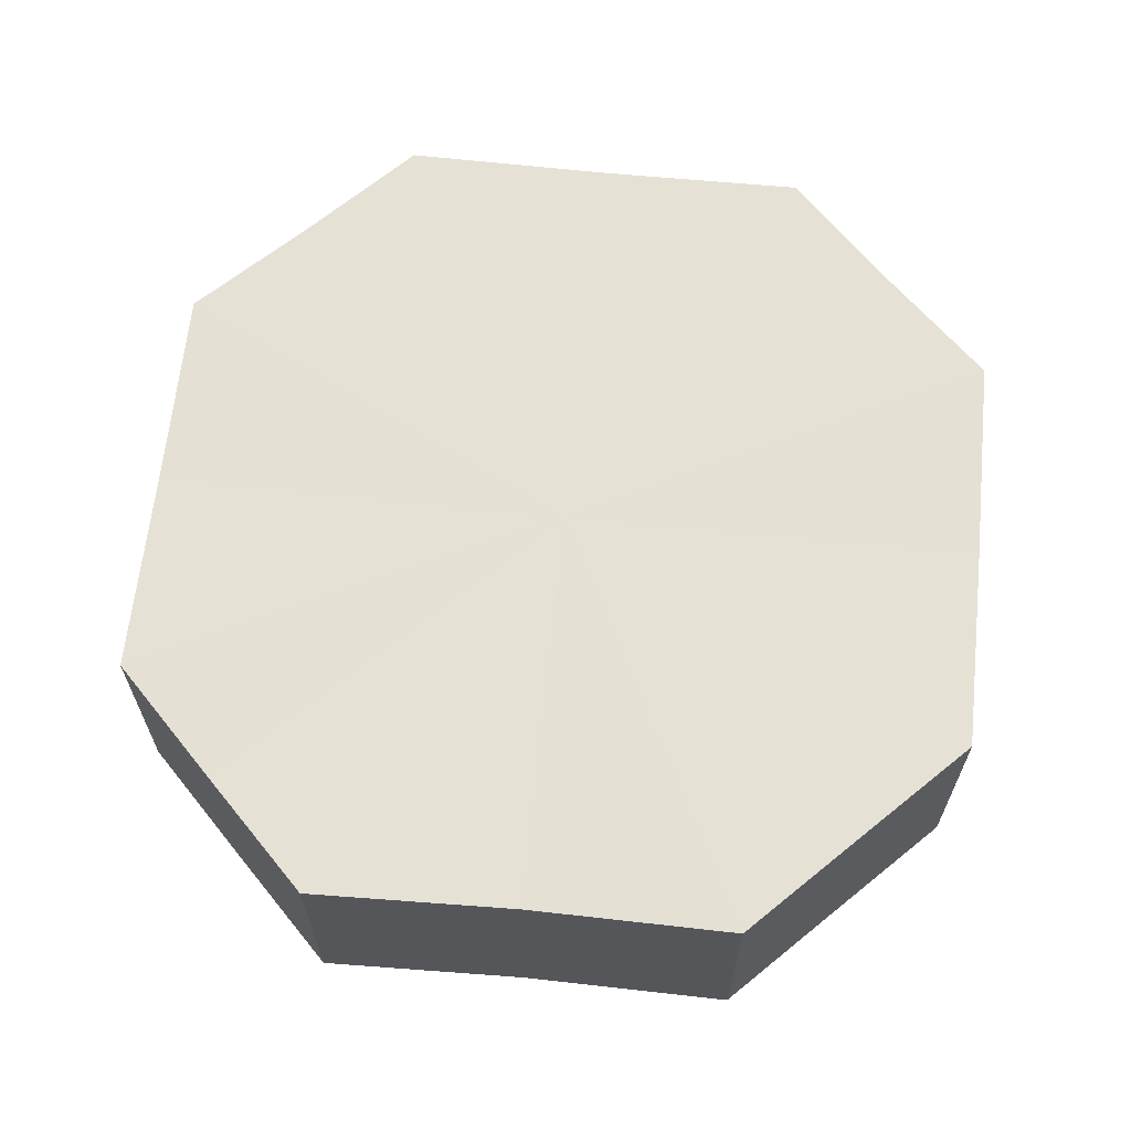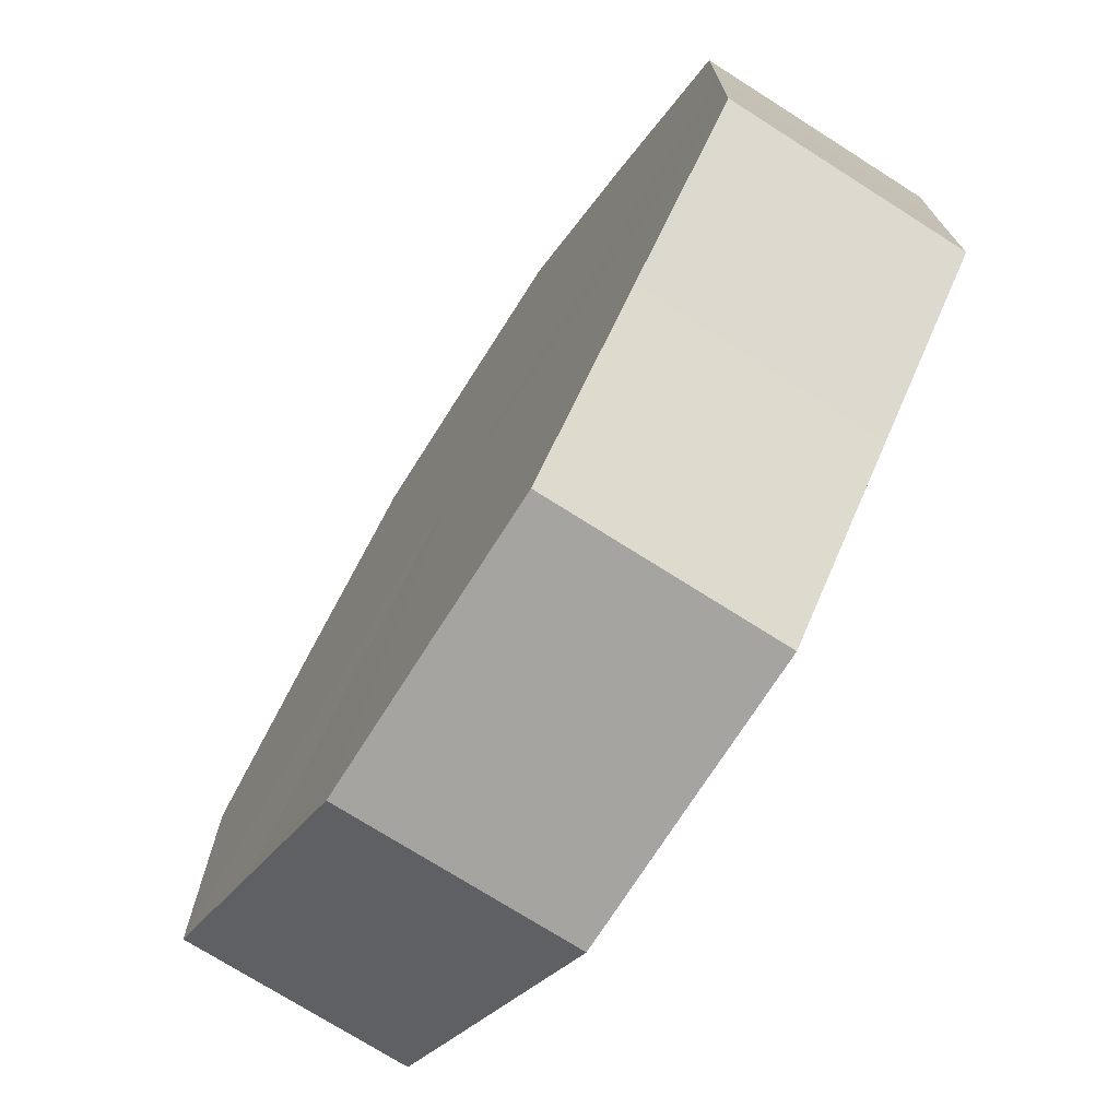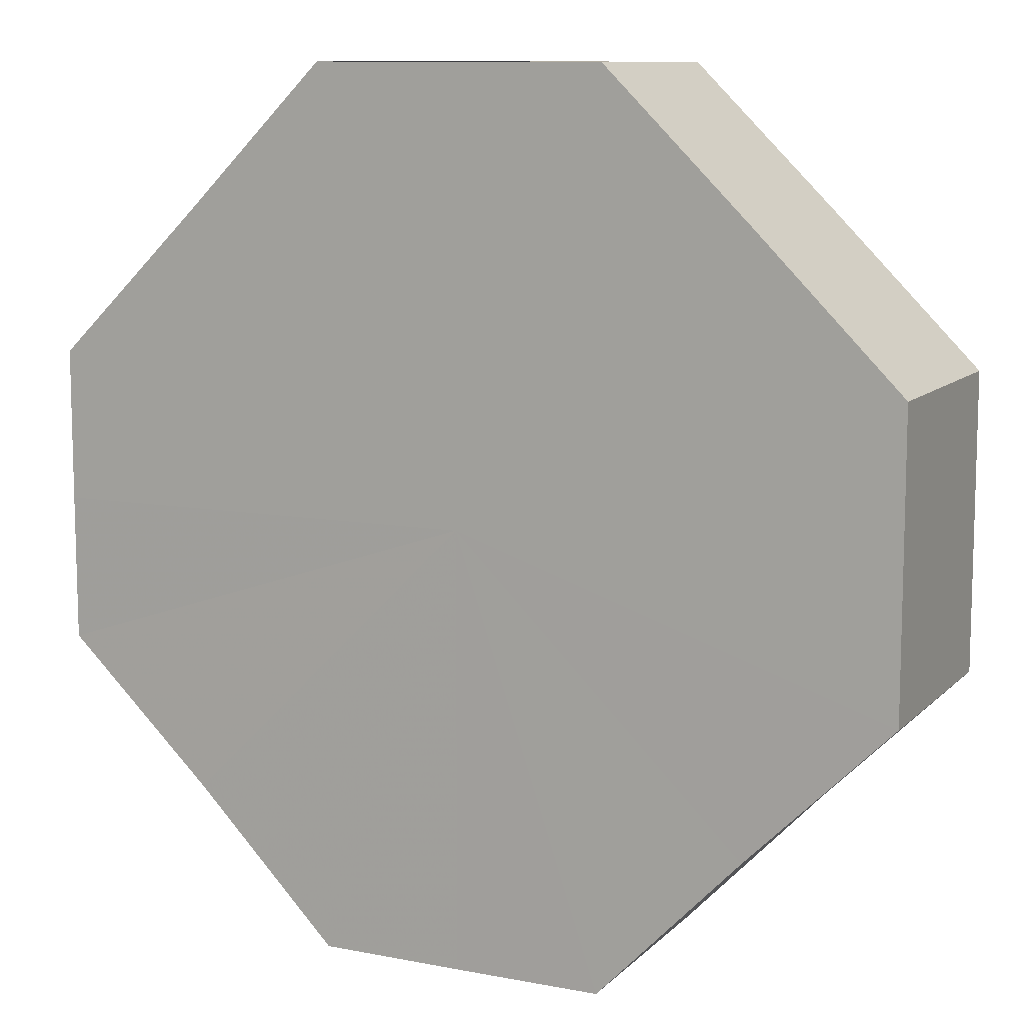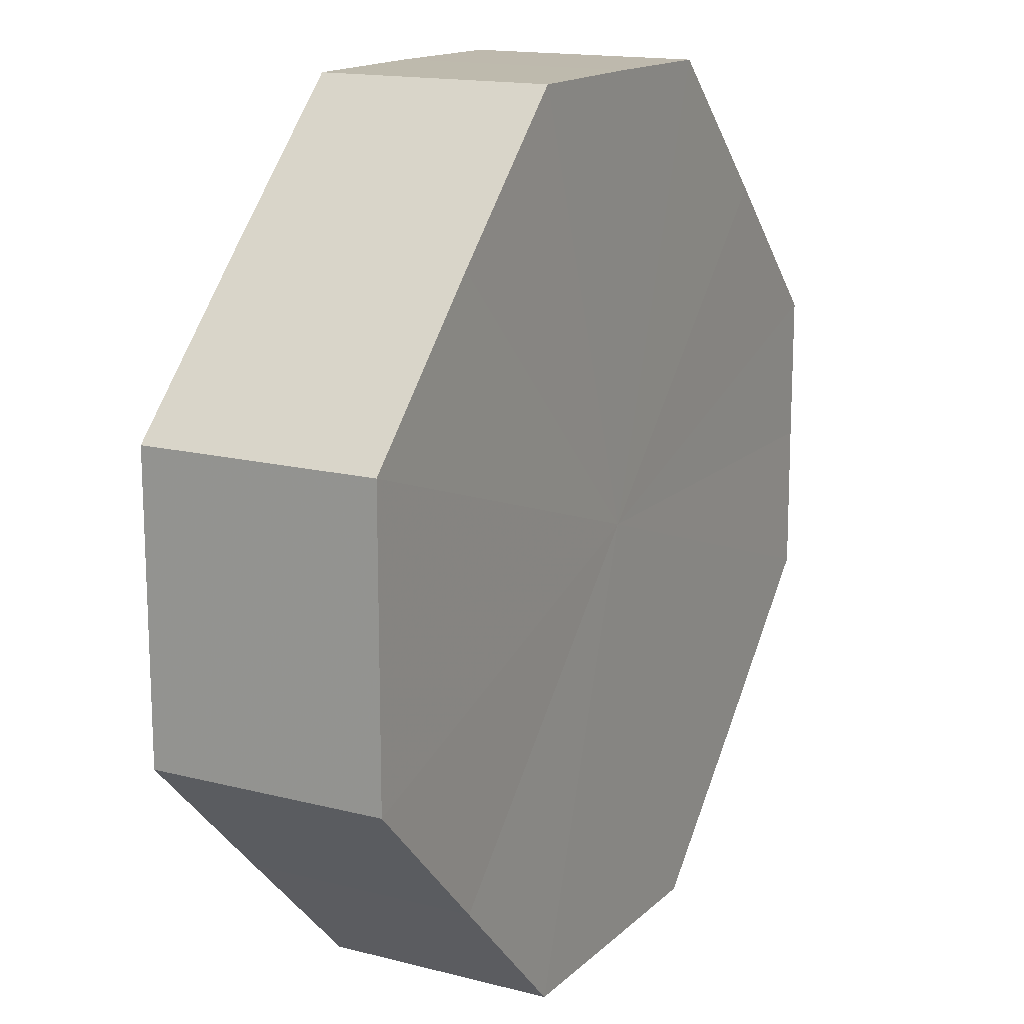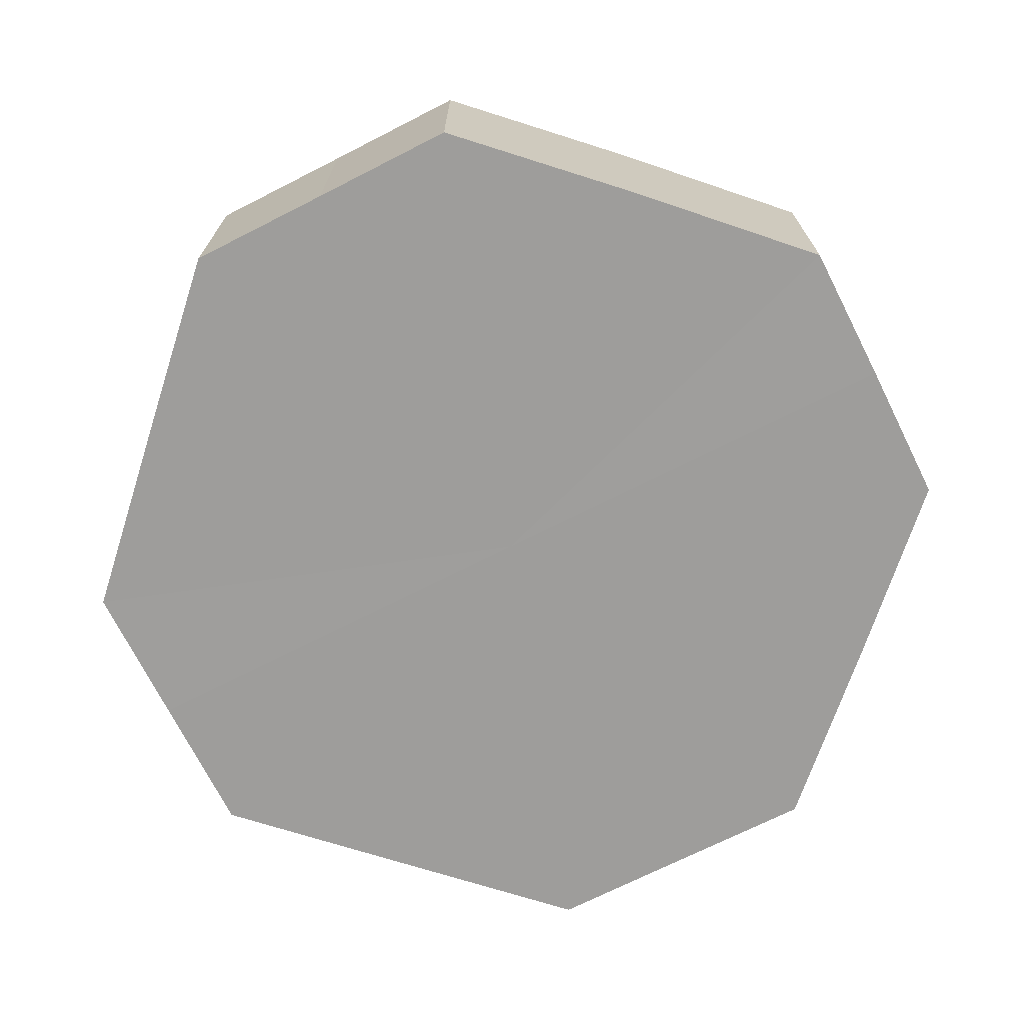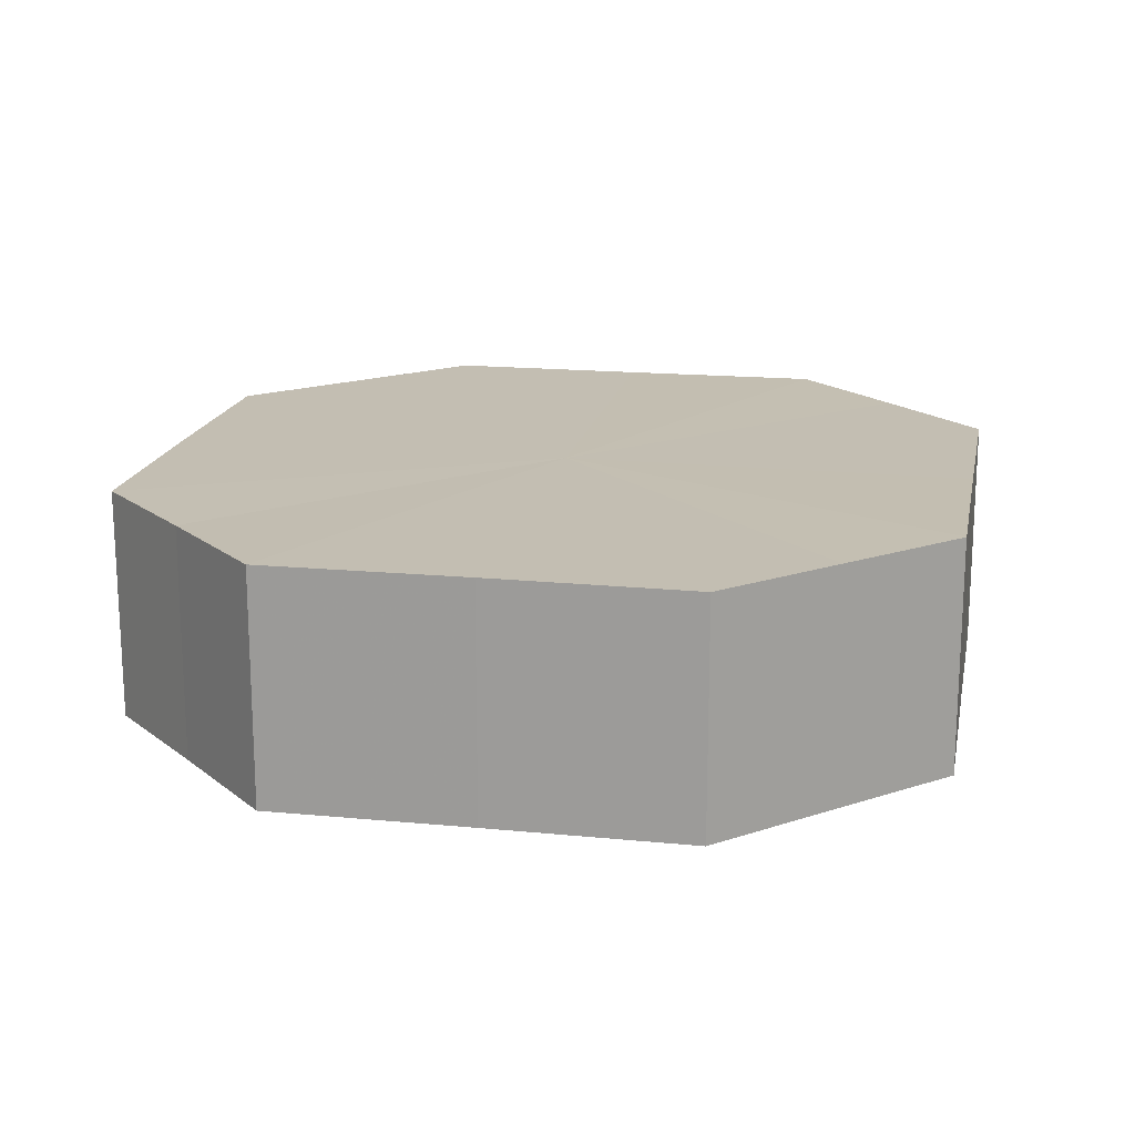
<metadata>
{"format":"obj","ext":"obj","renderer":"f3d","projection":"perspective","resolution":1024,"background":"white","views":[{"elev":64.8,"azim":-39.3,"up":"+Z"},{"elev":-73.4,"azim":-122.5,"up":"+Y"},{"elev":10.2,"azim":-154.4,"up":"+Y"},{"elev":15.2,"azim":118.7,"up":"+Y"},{"elev":-70.6,"azim":-63.1,"up":"+Z"},{"elev":17.4,"azim":-33.9,"up":"+Z"}]}
</metadata>
<code>
o 22875
v 2160 1881 7.994
v 2160 1881 7.994
v 2160 1881 8.009
v 2160 1881 7.994
v 2160 1881 8.009
v 2160 1881 7.994
v 2160 1881 8.009
v 2160 1881 7.994
v 2160 1881 8.009
v 2160 1881 7.994
v 2160 1881 8.009
v 2160 1881 7.994
v 2160 1881 8.009
v 2160 1881 7.994
v 2160 1881 8.009
v 2160 1881 7.994
v 2160 1881 8.009
v 2160 1881 7.994
v 2160 1881 8.009
v 2160 1881 7.994
v 2160 1881 8.009
v 2160 1881 7.994
v 2160 1881 8.009
v 2160 1881 7.994
v 2160 1881 8.009
v 2160 1881 7.994
v 2160 1881 8.009
v 2160 1881 7.994
v 2160 1881 8.009
v 2160 1881 7.994
v 2160 1881 8.009
v 2160 1881 8.009
v 2160 1881 8.009
v 2160 1881 7.994
v 2160 1881 8.009
v 2160 1881 7.994
v 2160 1881 8.009
v 2160 1881 8.009
v 2160 1881 7.994
v 2160 1881 8.009
v 2160 1881 7.994
v 2160 1881 7.994
v 2160 1881 8.009
v 2160 1881 8.009
v 2160 1881 7.994
v 2160 1881 8.009
v 2160 1881 7.994
v 2160 1881 7.994
v 2160 1881 8.009
v 2160 1881 8.009
v 2160 1881 7.994
v 2160 1881 8.009
v 2160 1881 7.994
v 2160 1881 7.994
v 2160 1881 8.009
v 2160 1881 8.009
v 2160 1881 7.994
v 2160 1881 8.009
v 2160 1881 7.994
v 2160 1881 7.994
v 2160 1881 8.009
v 2160 1881 8.009
v 2160 1881 7.994
v 2160 1881 7.994
v 2160 1881 7.994
v 2160 1881 7.994
v 2160 1881 7.994
v 2160 1881 7.994
v 2160 1881 7.994
v 2160 1881 7.994
v 2160 1881 7.994
v 2160 1881 7.994
v 2160 1881 7.994
v 2160 1881 7.994
v 2160 1881 7.994
v 2160 1881 7.994
v 2160 1881 7.994
v 2160 1881 7.994
v 2160 1881 7.994
v 2160 1881 7.994
v 2160 1881 7.994
v 2160 1881 8.009
v 2160 1881 8.009
v 2160 1881 8.009
v 2160 1881 8.009
v 2160 1881 8.009
v 2160 1881 8.009
v 2160 1881 8.009
v 2160 1881 8.009
v 2160 1881 8.009
v 2160 1881 8.009
v 2160 1881 8.009
v 2160 1881 8.009
v 2160 1881 8.009
v 2160 1881 8.009
v 2160 1881 8.009
v 2160 1881 8.009
v 2160 1881 8.009
f 1 2 3
f 2 4 5
f 6 1 7
f 4 8 9
f 10 6 11
f 8 12 13
f 14 10 15
f 12 16 17
f 18 14 19
f 16 20 21
f 22 18 23
f 20 24 25
f 26 22 27
f 24 28 29
f 30 26 31
f 28 30 32
f 33 34 35
f 35 36 37
f 38 39 33
f 40 41 38
f 37 42 43
f 44 45 40
f 46 47 44
f 43 48 49
f 50 51 46
f 52 53 50
f 49 54 55
f 56 57 52
f 58 59 56
f 55 60 61
f 62 63 58
f 61 64 62
f 65 66 67
f 65 68 66
f 65 67 69
f 65 70 68
f 65 69 71
f 65 72 70
f 65 71 73
f 65 74 72
f 65 73 75
f 65 76 74
f 65 75 77
f 65 78 76
f 65 77 79
f 65 80 78
f 65 79 81
f 65 81 80
f 82 83 84
f 82 85 83
f 82 84 86
f 82 87 85
f 82 86 88
f 82 89 87
f 82 88 90
f 82 91 89
f 82 90 92
f 82 93 91
f 82 92 94
f 82 95 93
f 82 94 96
f 82 97 95
f 82 96 98
f 82 98 97

</code>
